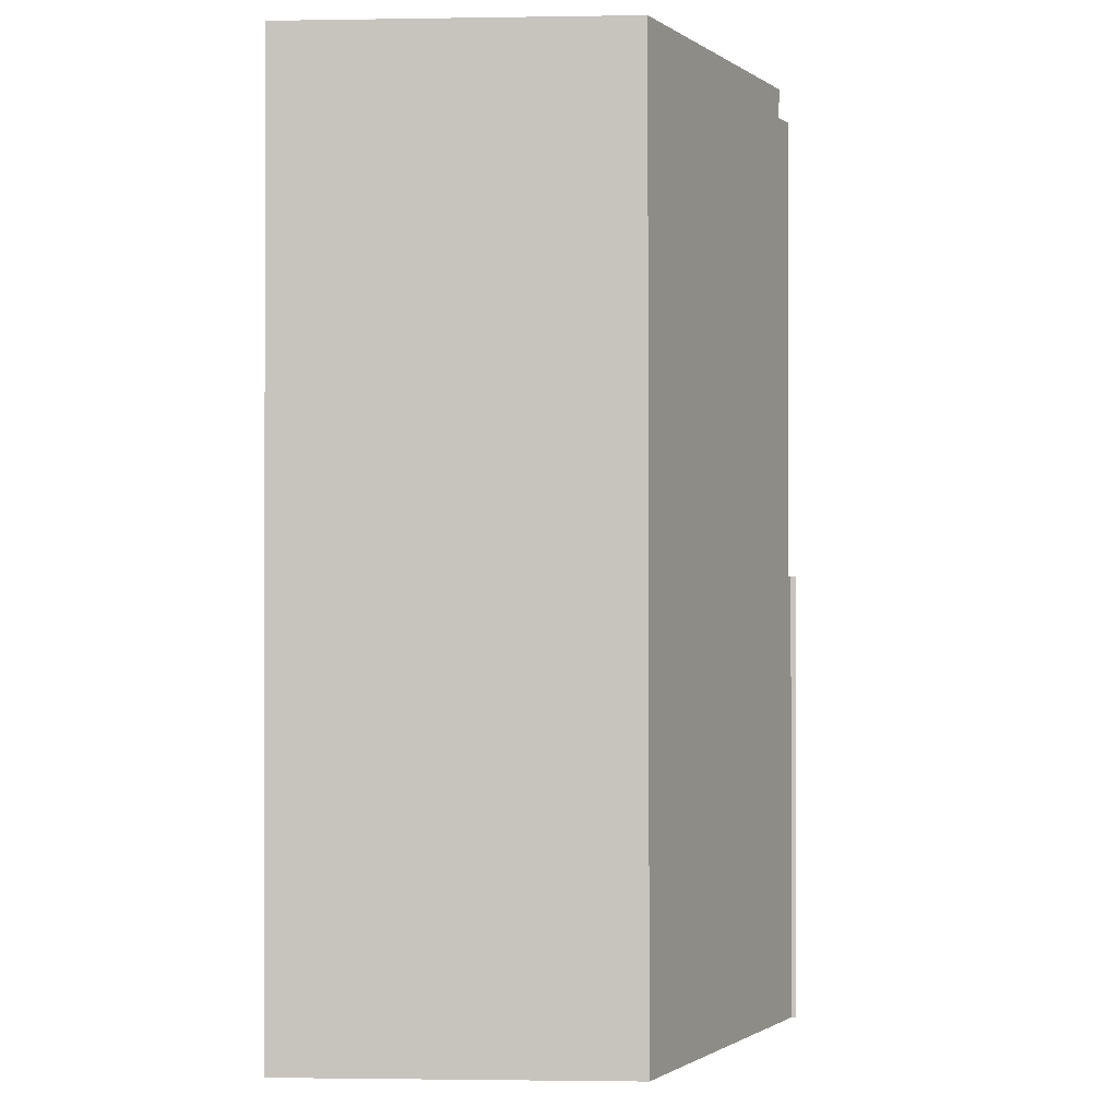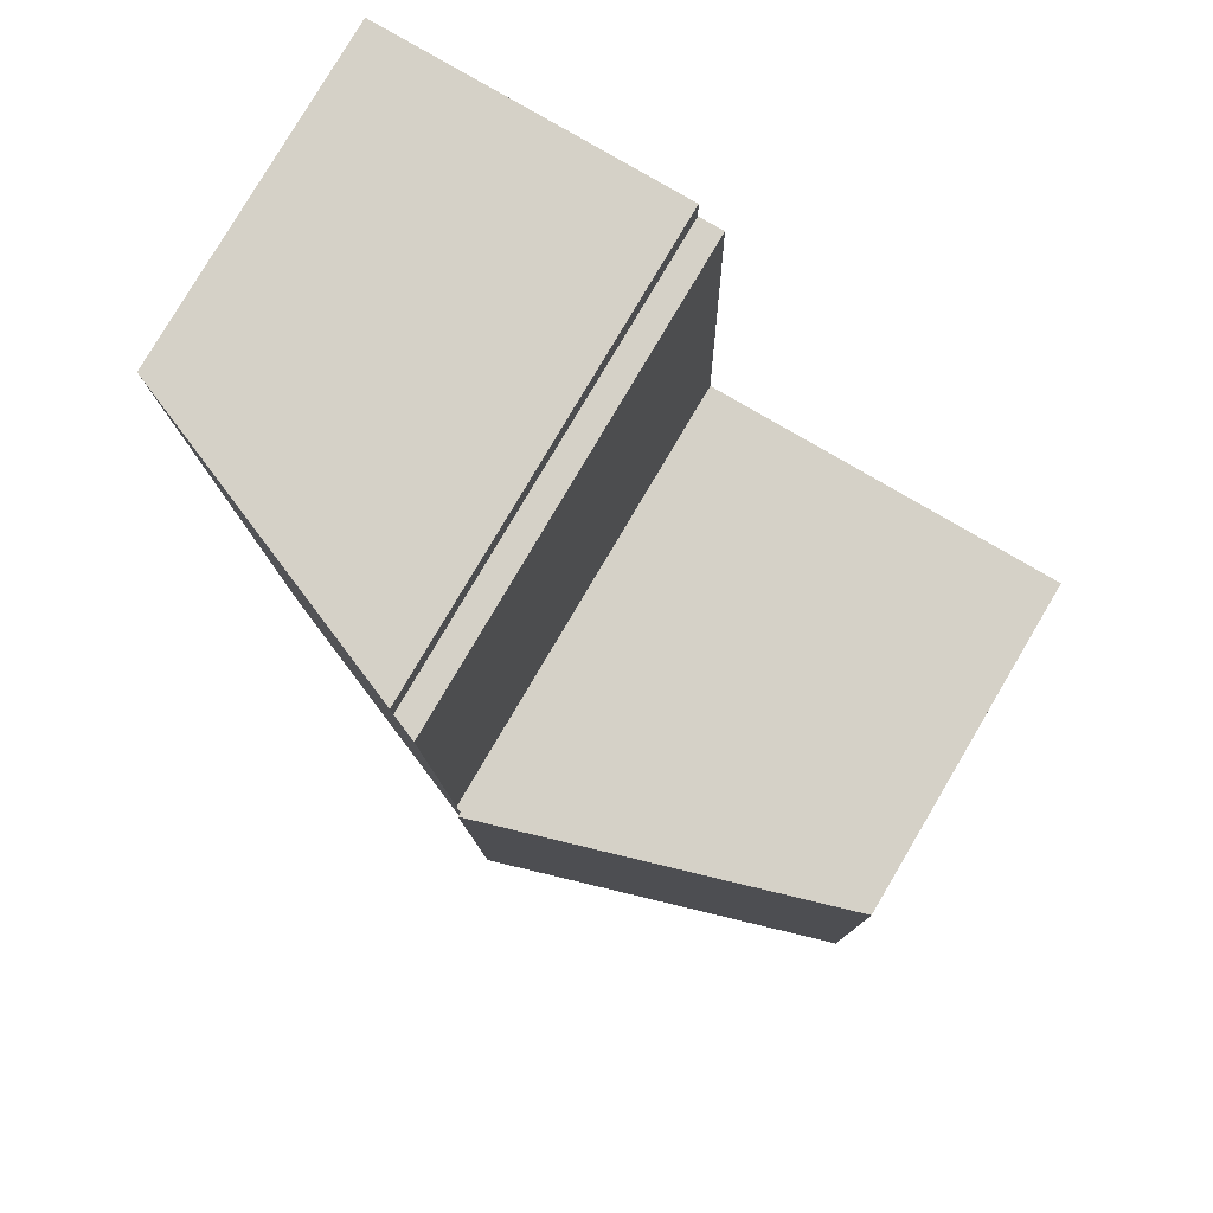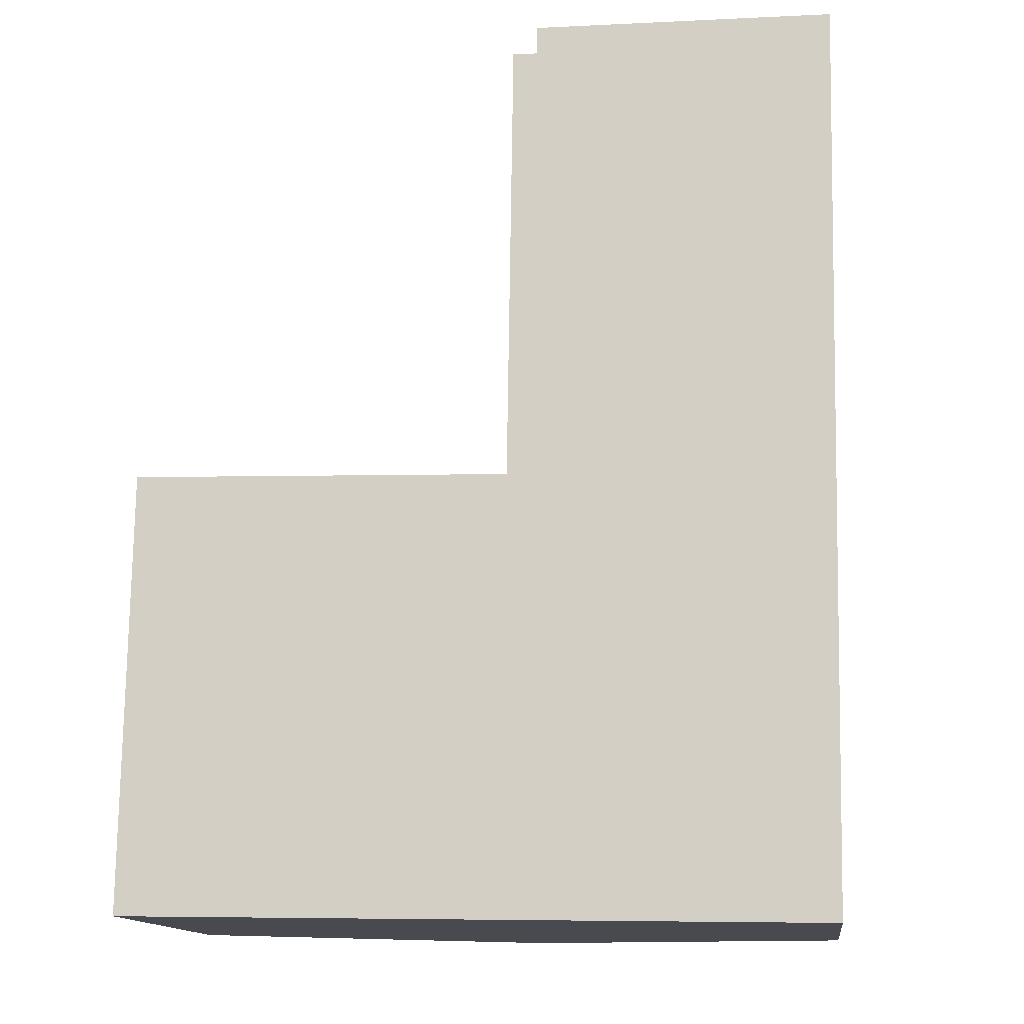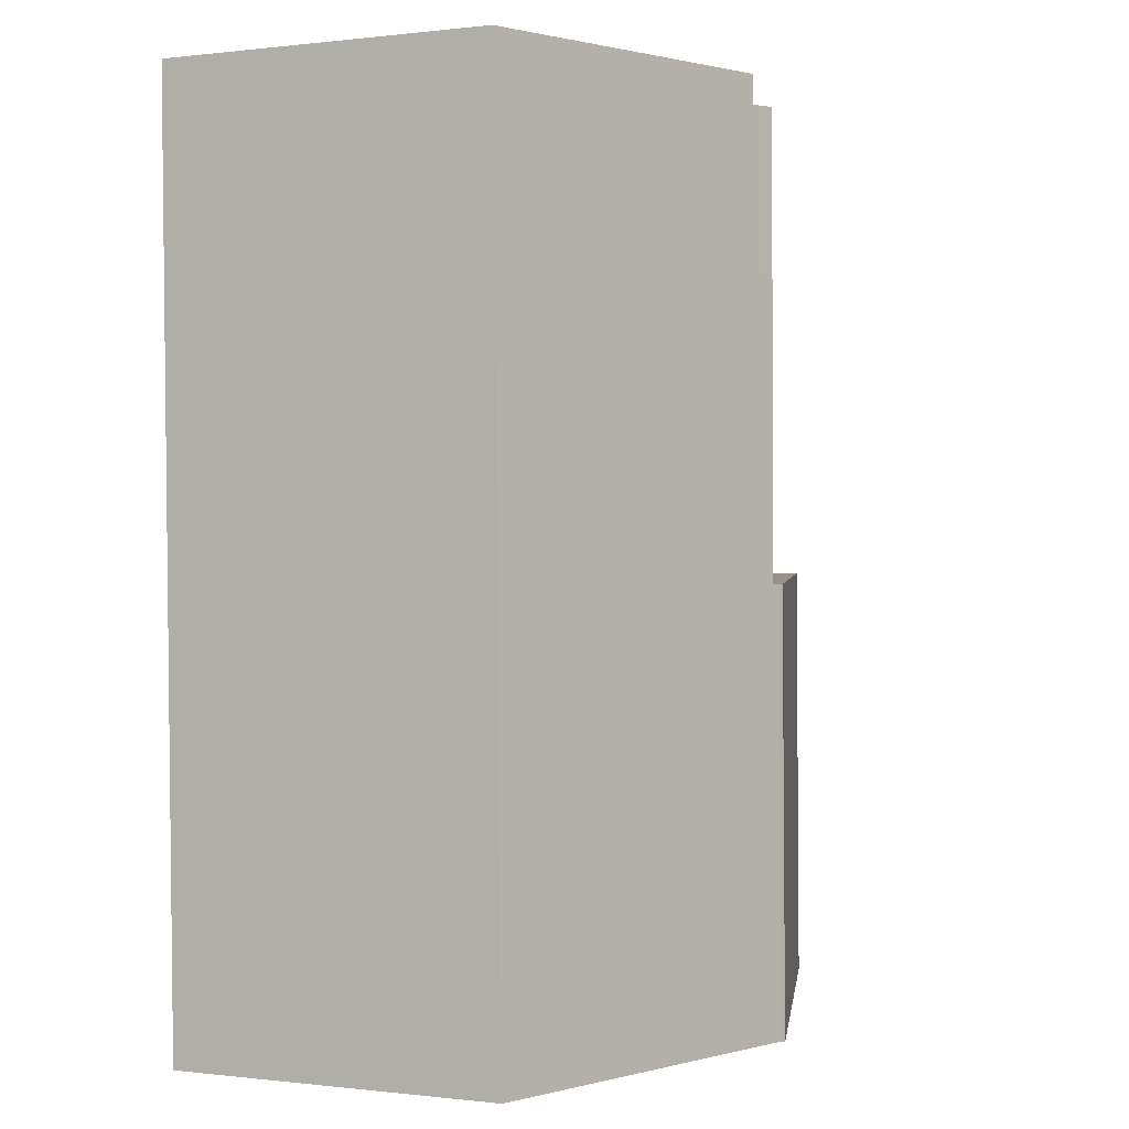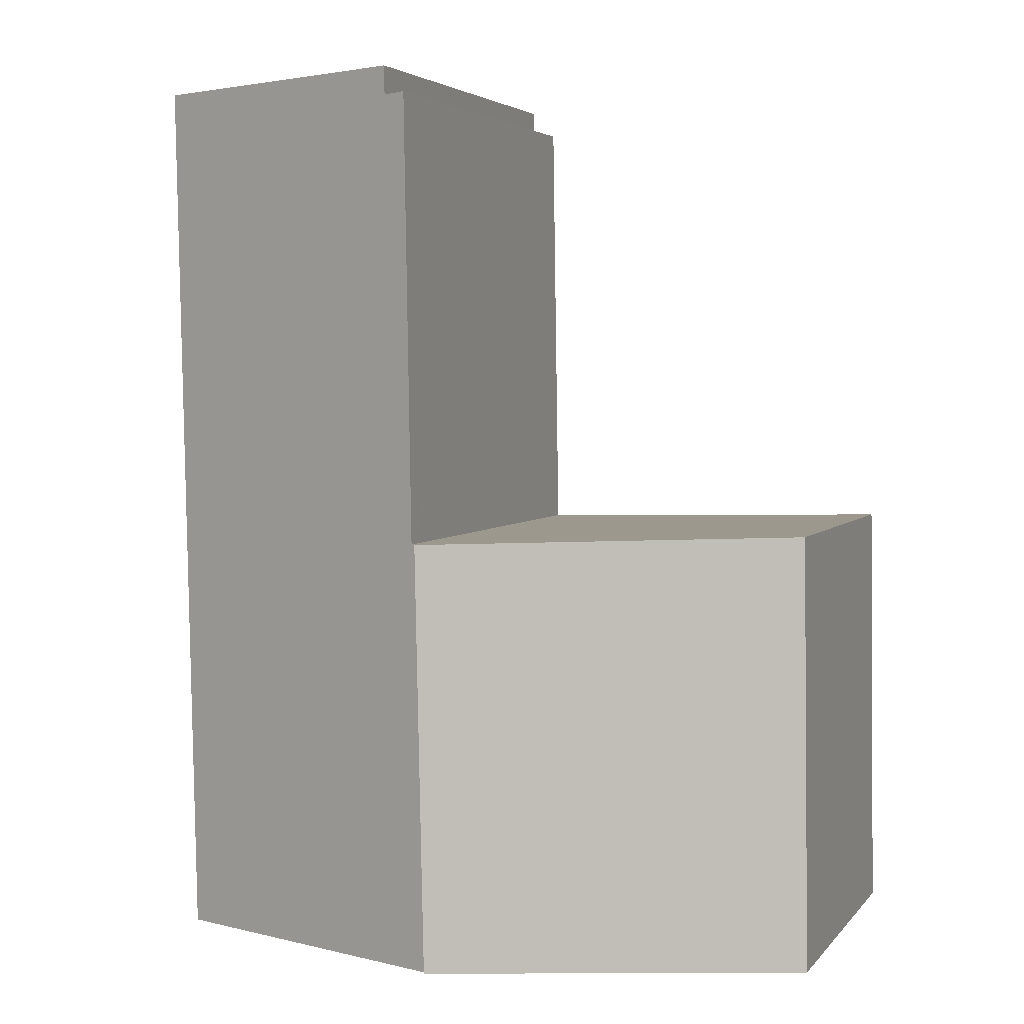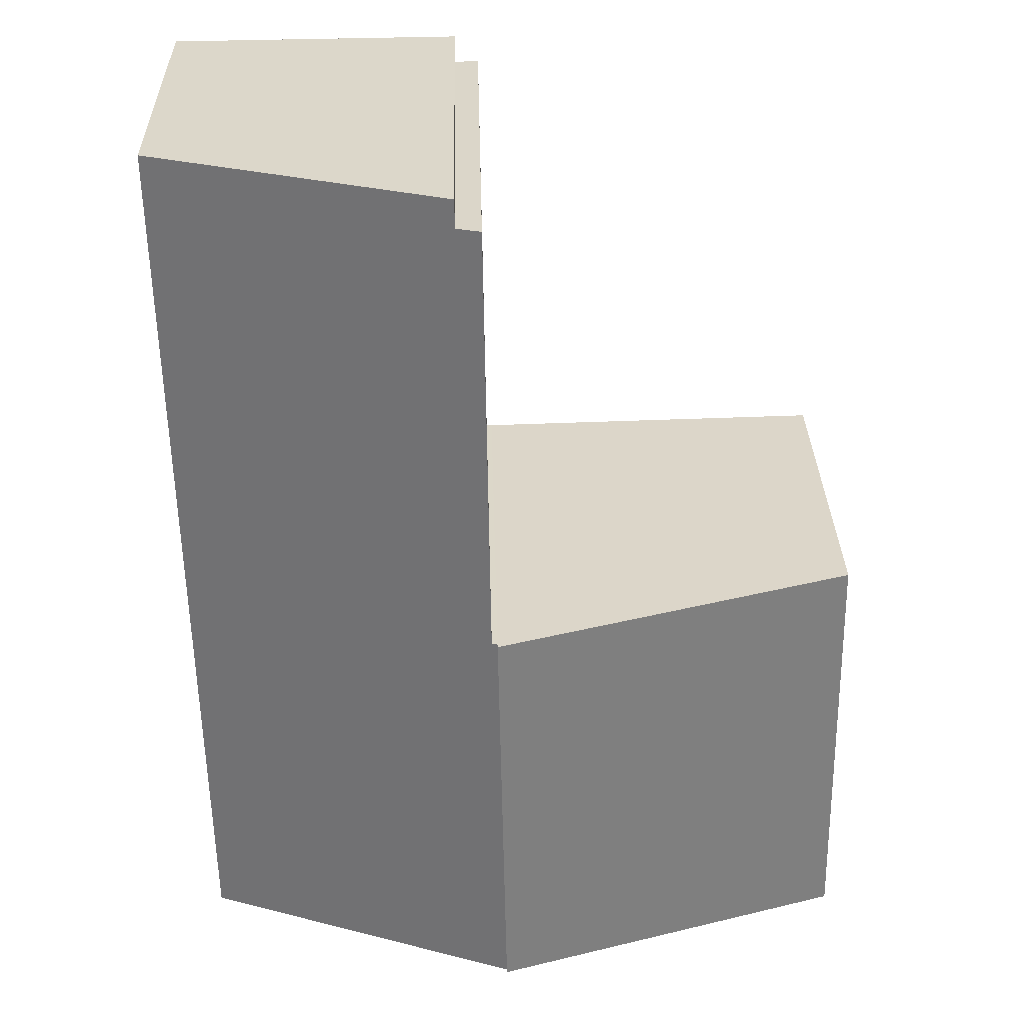
<metadata>
{"format":"obj","ext":"obj","renderer":"f3d","projection":"perspective","resolution":1024,"background":"white","views":[{"elev":-2.0,"azim":93.2,"up":"+Z"},{"elev":79.8,"azim":-149.4,"up":"+Z"},{"elev":-13.7,"azim":7.4,"up":"+Z"},{"elev":0.0,"azim":114.5,"up":"+Z"},{"elev":3.8,"azim":-160.3,"up":"+Z"},{"elev":30.6,"azim":178.8,"up":"+Z"}]}
</metadata>
<code>
v  10.26 6.542 -0.169
v  12.29 5.775 7.465
v  12.13 5.775 -0.2
v  6.411 8.115 -0.106
v  6.668 8.073 7.454
v  6.566 8.115 7.456
v  12.46 5.775 15.71
v  6.67 8.073 7.558
v  7.214 7.915 15.27
v  6.788 8.09 15.29
v  10.26 6.675 15.73
v  7.22 7.917 15.77
v  6.788 -9.362e-16 15.29
v  7.214 -9.351e-16 15.27
v  7.22 -9.656e-16 15.77
v  12.46 -9.618e-16 15.71
v  10.26 -9.634e-16 15.73
v  6.566 -4.565e-16 7.456
v  6.668 -4.564e-16 7.454
v  6.411 6.491e-18 -0.106
v  6.67 -4.628e-16 7.558
v  12.29 -4.571e-16 7.465
v  12.13 1.225e-17 -0.2
v  10.26 1.035e-17 -0.169
v  0 6.218 3.807e-16
v  6.566 8.196 7.456
v  6.411 8.189 -0.106
v  0.106 6.21 7.617
v  0.106 -4.664e-16 7.617
v  0 0 0
g defaultobject
f 1 2 3
f 2 1 4
f 2 4 5
f 5 4 6
f 5 7 2
f 7 5 8
f 7 8 9
f 9 8 10
f 7 9 11
f 12 11 9
f 13 9 10
f 9 13 14
f 15 11 12
f 11 15 7
f 7 15 16
f 16 15 17
f 18 5 6
f 5 18 19
f 9 15 12
f 15 9 14
f 20 6 4
f 6 20 18
f 8 13 10
f 13 8 5
f 13 5 21
f 21 5 19
f 16 2 7
f 2 16 22
f 2 22 3
f 3 22 23
f 1 20 4
f 20 1 3
f 20 3 23
f 20 23 24
f 15 14 17
f 16 19 22
f 19 16 21
f 21 16 14
f 21 14 13
f 14 16 17
f 22 24 23
f 24 22 20
f 20 22 19
f 20 19 18
f 25 26 27
f 26 25 28
f 28 18 26
f 18 28 29
f 18 27 26
f 27 18 20
f 20 25 27
f 25 20 30
f 30 28 25
f 28 30 29
f 30 18 29
f 18 30 20

</code>
